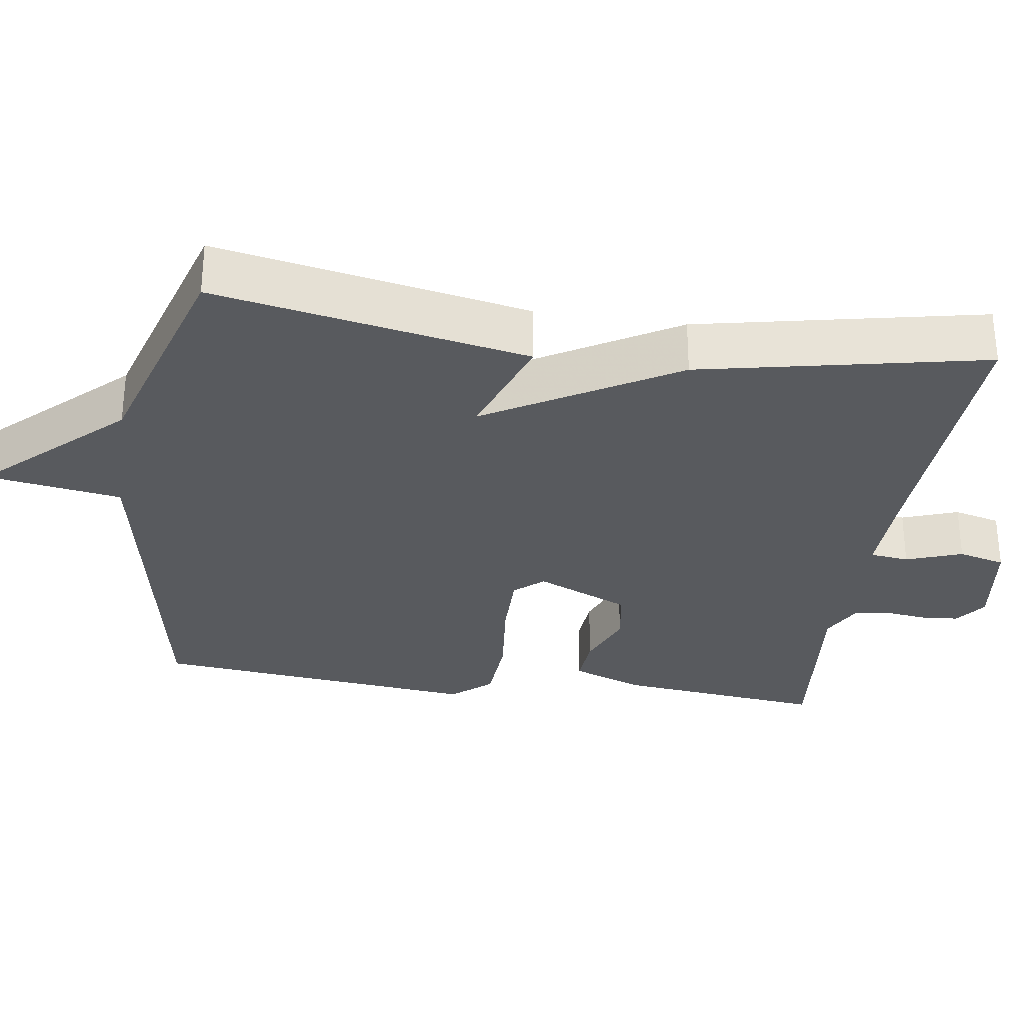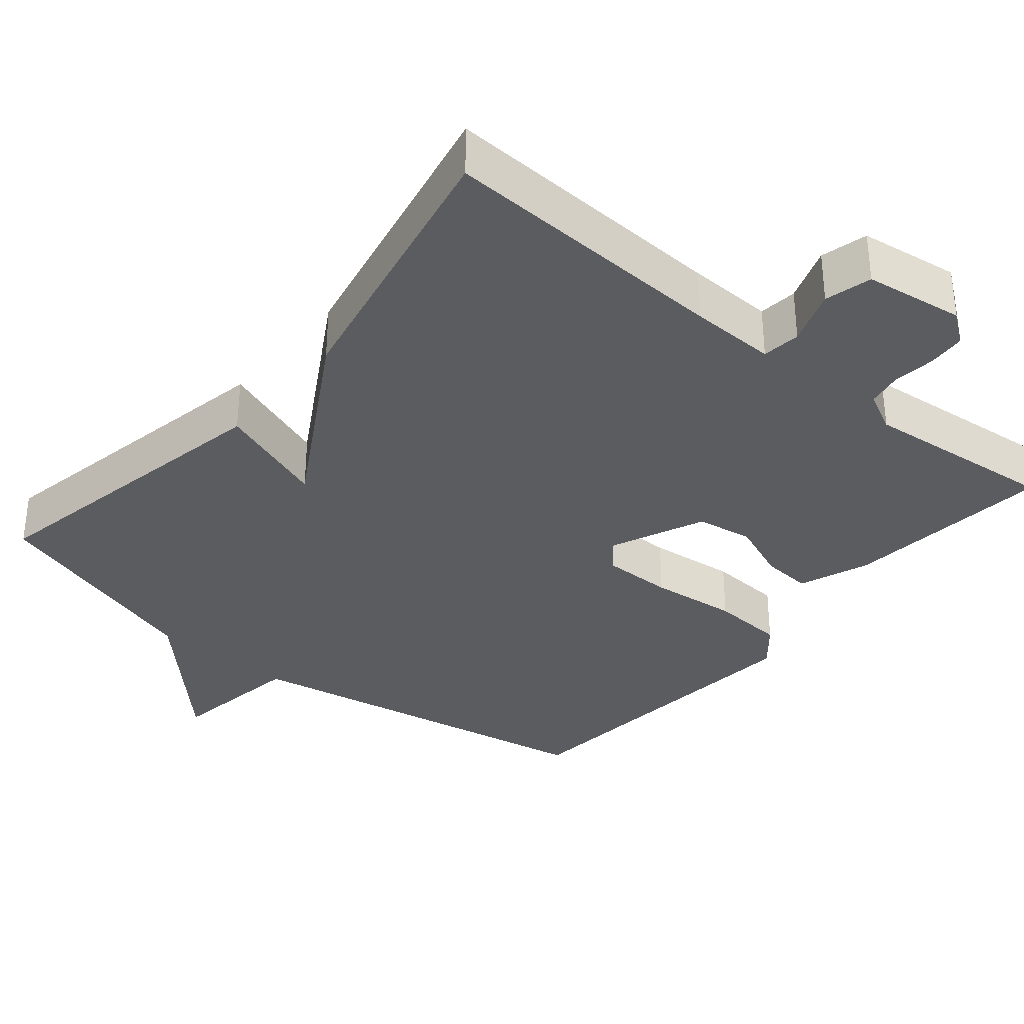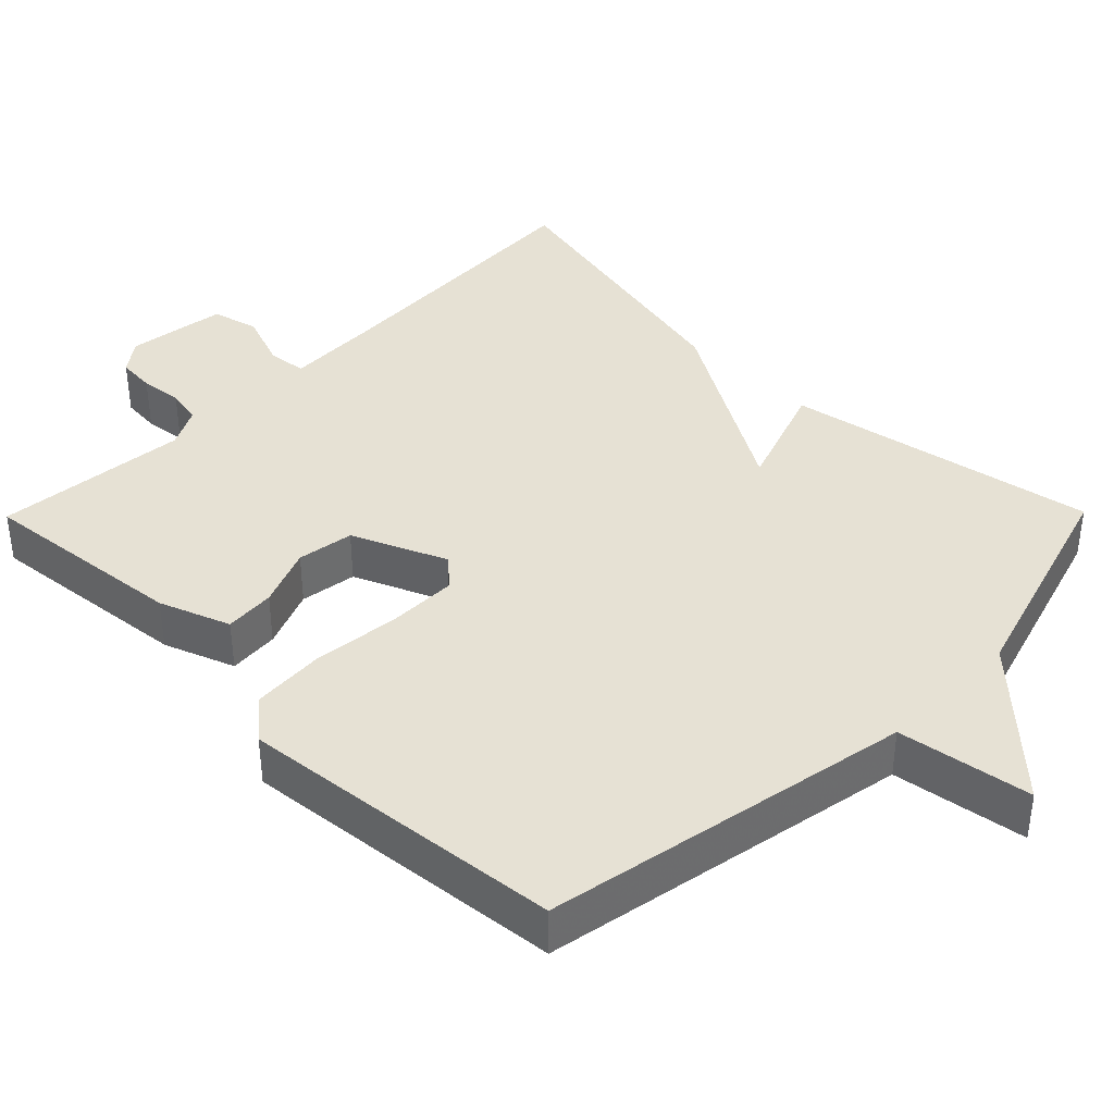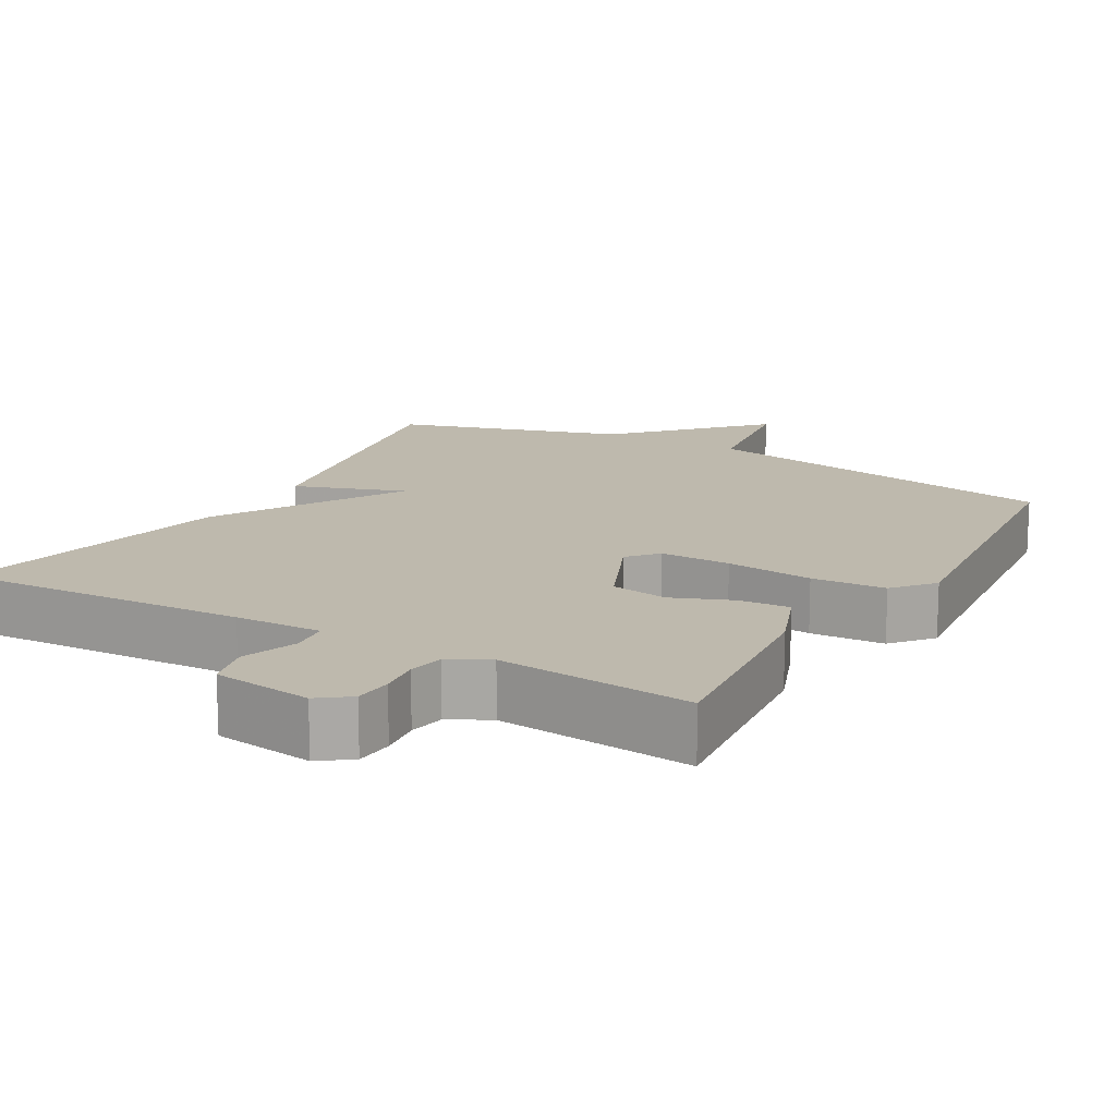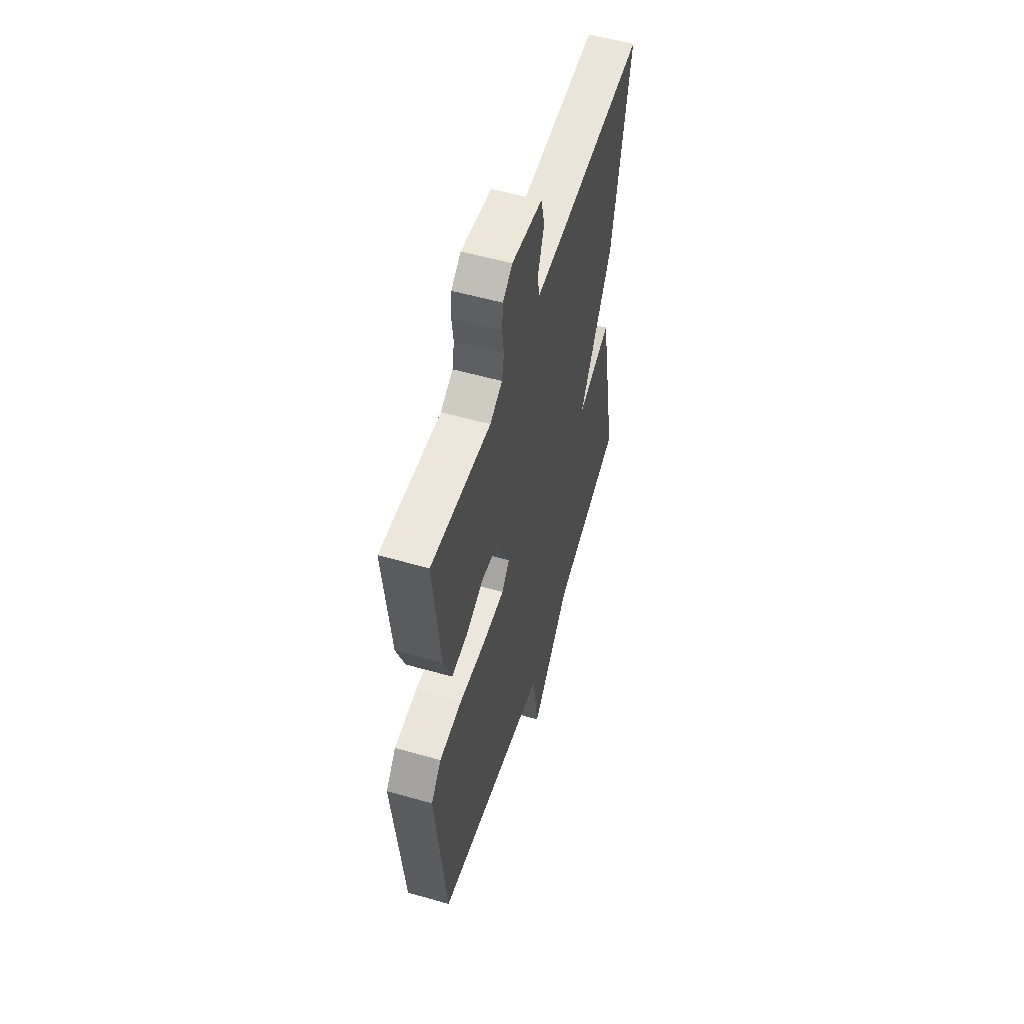
<metadata>
{"format":"obj","ext":"obj","renderer":"f3d","projection":"perspective","resolution":1024,"background":"white","views":[{"elev":-30.5,"azim":-98.4,"up":"+Y"},{"elev":-34.2,"azim":-39.8,"up":"+Y"},{"elev":39.3,"azim":134.6,"up":"+Y"},{"elev":15.2,"azim":29.7,"up":"+Y"},{"elev":55.0,"azim":106.8,"up":"+Z"}]}
</metadata>
<code>
v 0.5 0.07 0.5
v 0.47 0.07 0.22
v 0.434 0.07 0.125
v 0.366 0.07 0.13
v 0.286 0.07 0.162
v 0.21 0.07 0.15
v 0.155 0.07 0.024
v 0.189 0.07 -0.015
v 0.284 0.07 -0.014
v 0.401 0.07 -0.001
v 0.5 0.07 -0.007
v 0.545 0.07 -0.06
v 0.5 0.07 -0.5
v 0.003 0.07 -0.592
v -0.025 0.07 -0.773
v -0.197 0.07 -0.592
v -0.5 0.07 -0.5
v -0.421 0.07 -0.081
v -0.273 0.07 -0.133
v -0.421 0.07 0.119
v -0.5 0.07 0.5
v -0.108 0.07 0.482
v 0.008 0.07 0.479
v 0.014 0.07 0.531
v -0.013 0.07 0.606
v 0.003 0.07 0.669
v 0.137 0.07 0.688
v 0.179 0.07 0.657
v 0.183 0.07 0.606
v 0.176 0.07 0.55
v 0.185 0.07 0.502
v 0.239 0.07 0.474
v 0.5 0 0.5
v 0.47 0 0.22
v 0.434 0 0.125
v 0.366 0 0.13
v 0.286 0 0.162
v 0.21 0 0.15
v 0.155 0 0.024
v 0.189 0 -0.015
v 0.284 0 -0.014
v 0.401 0 -0.001
v 0.5 0 -0.007
v 0.545 0 -0.06
v 0.5 0 -0.5
v 0.003 0 -0.592
v -0.025 0 -0.773
v -0.197 0 -0.592
v -0.5 0 -0.5
v -0.421 0 -0.081
v -0.273 0 -0.133
v -0.421 0 0.119
v -0.5 0 0.5
v -0.108 0 0.482
v 0.008 0 0.479
v 0.014 0 0.531
v -0.013 0 0.606
v 0.003 0 0.669
v 0.137 0 0.688
v 0.179 0 0.657
v 0.183 0 0.606
v 0.176 0 0.55
v 0.185 0 0.502
v 0.239 0 0.474
f 28 29 30
f 27 28 30
f 26 27 30
f 25 26 30
f 24 25 30
f 23 24 30 31
f 19 20 21 22
f 19 22 23
f 16 17 18 19
f 16 19 23
f 15 16 23
f 14 15 23
f 12 13 14
f 11 12 14
f 10 11 14
f 9 10 14
f 8 9 14
f 7 8 14
f 23 31 32
f 14 23 32
f 7 14 32
f 3 4 5
f 2 3 5
f 1 2 5
f 32 1 5
f 32 5 6
f 6 7 32
f 62 61 60
f 62 60 59
f 62 59 58
f 62 58 57
f 62 57 56
f 63 62 56 55
f 54 53 52 51
f 55 54 51
f 51 50 49 48
f 55 51 48
f 55 48 47
f 55 47 46
f 46 45 44
f 46 44 43
f 46 43 42
f 46 42 41
f 46 41 40
f 46 40 39
f 64 63 55
f 64 55 46
f 64 46 39
f 37 36 35
f 37 35 34
f 37 34 33
f 37 33 64
f 38 37 64
f 64 39 38
f 1 33 34 2
f 2 34 35 3
f 3 35 36 4
f 4 36 37 5
f 5 37 38 6
f 6 38 39 7
f 7 39 40 8
f 8 40 41 9
f 9 41 42 10
f 10 42 43 11
f 11 43 44 12
f 12 44 45 13
f 13 45 46 14
f 14 46 47 15
f 15 47 48 16
f 16 48 49 17
f 17 49 50 18
f 18 50 51 19
f 19 51 52 20
f 20 52 53 21
f 21 53 54 22
f 22 54 55 23
f 23 55 56 24
f 24 56 57 25
f 25 57 58 26
f 26 58 59 27
f 27 59 60 28
f 28 60 61 29
f 29 61 62 30
f 30 62 63 31
f 31 63 64 32
f 32 64 33 1

</code>
